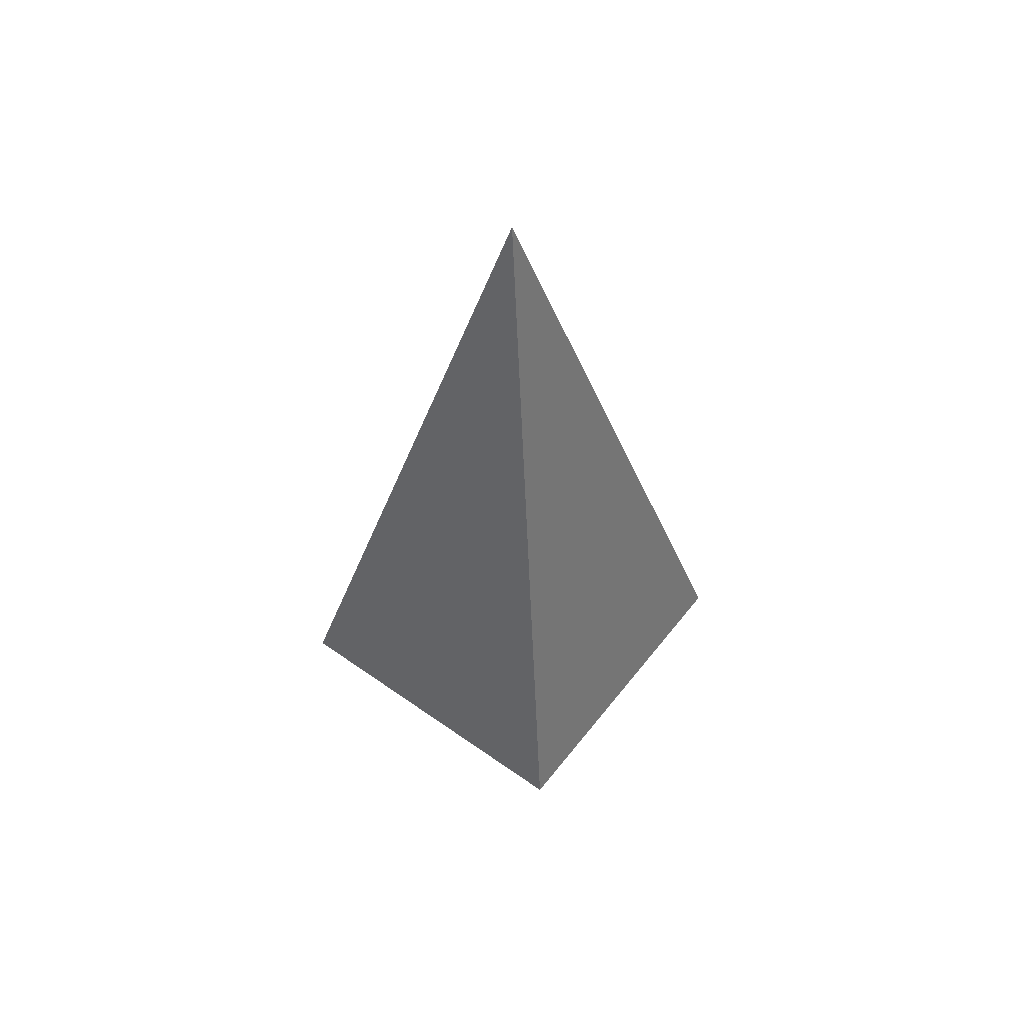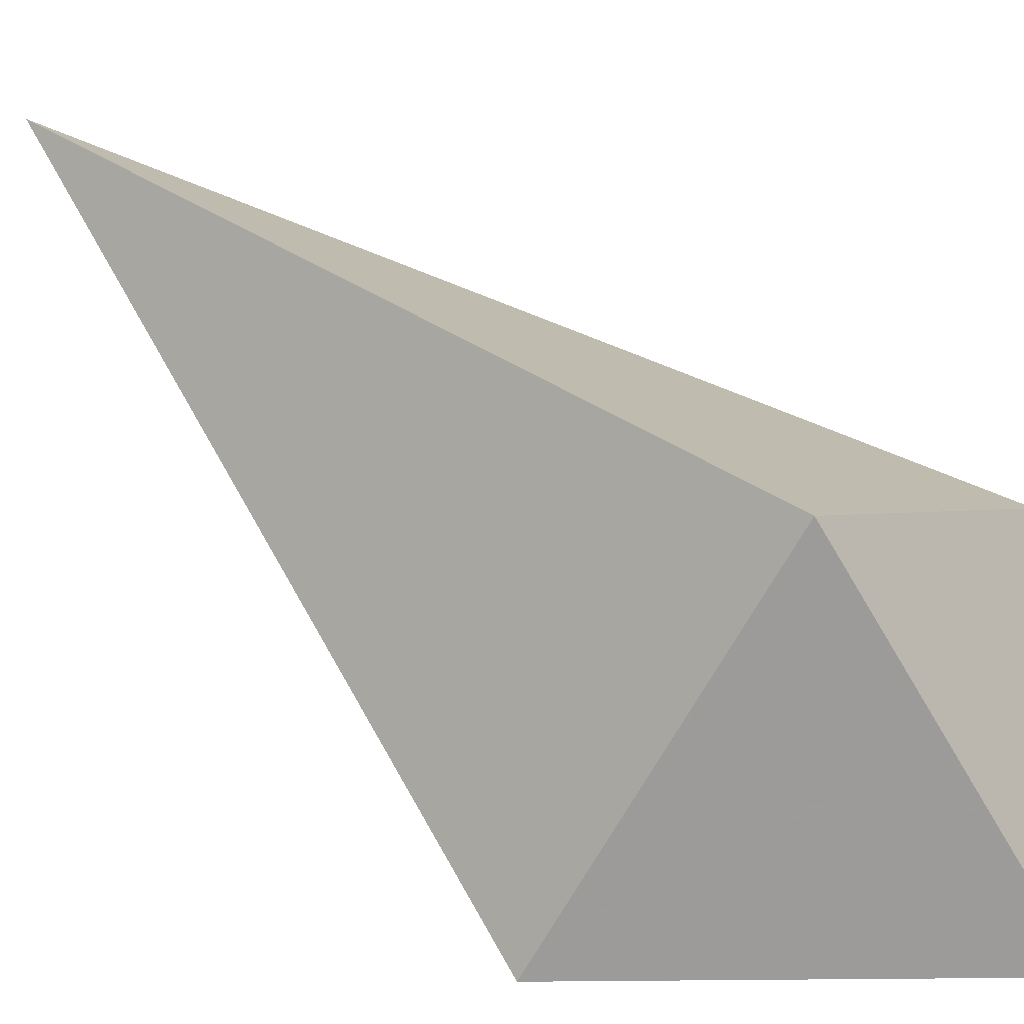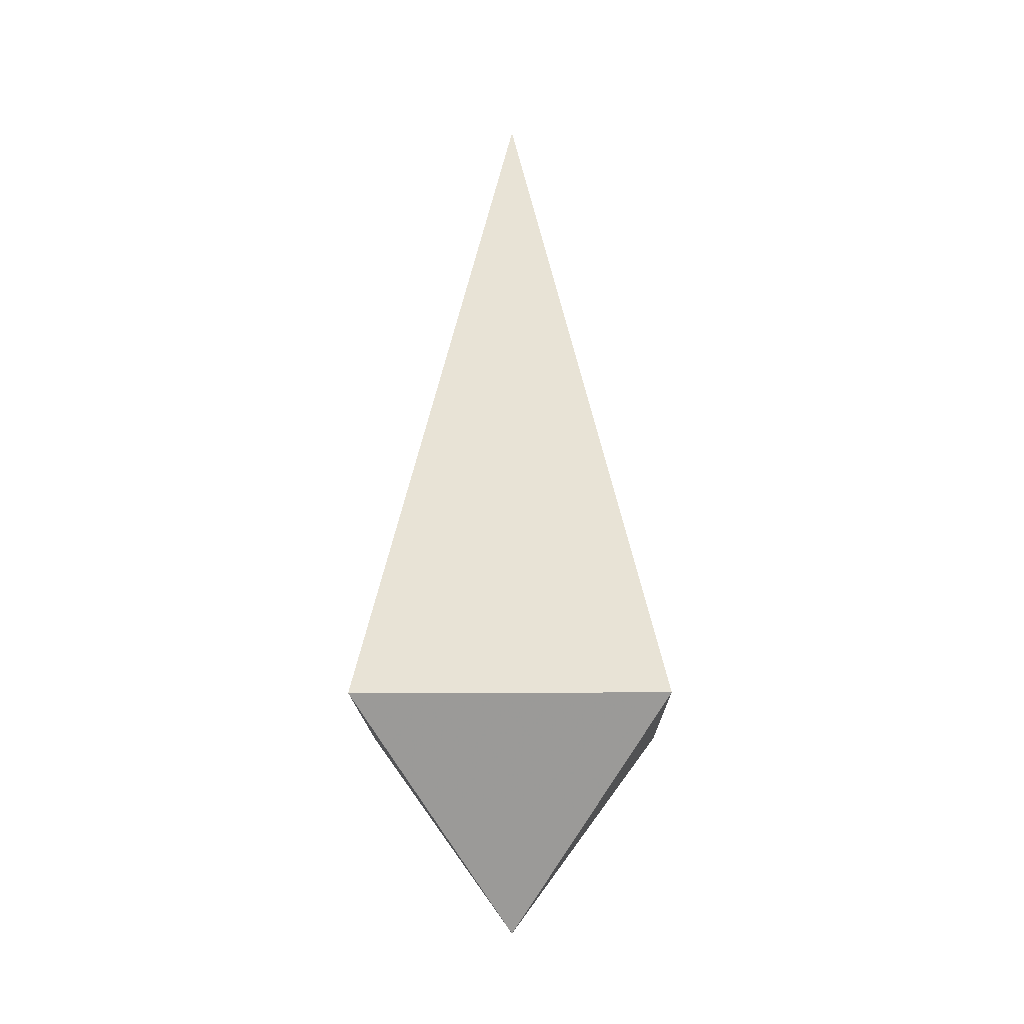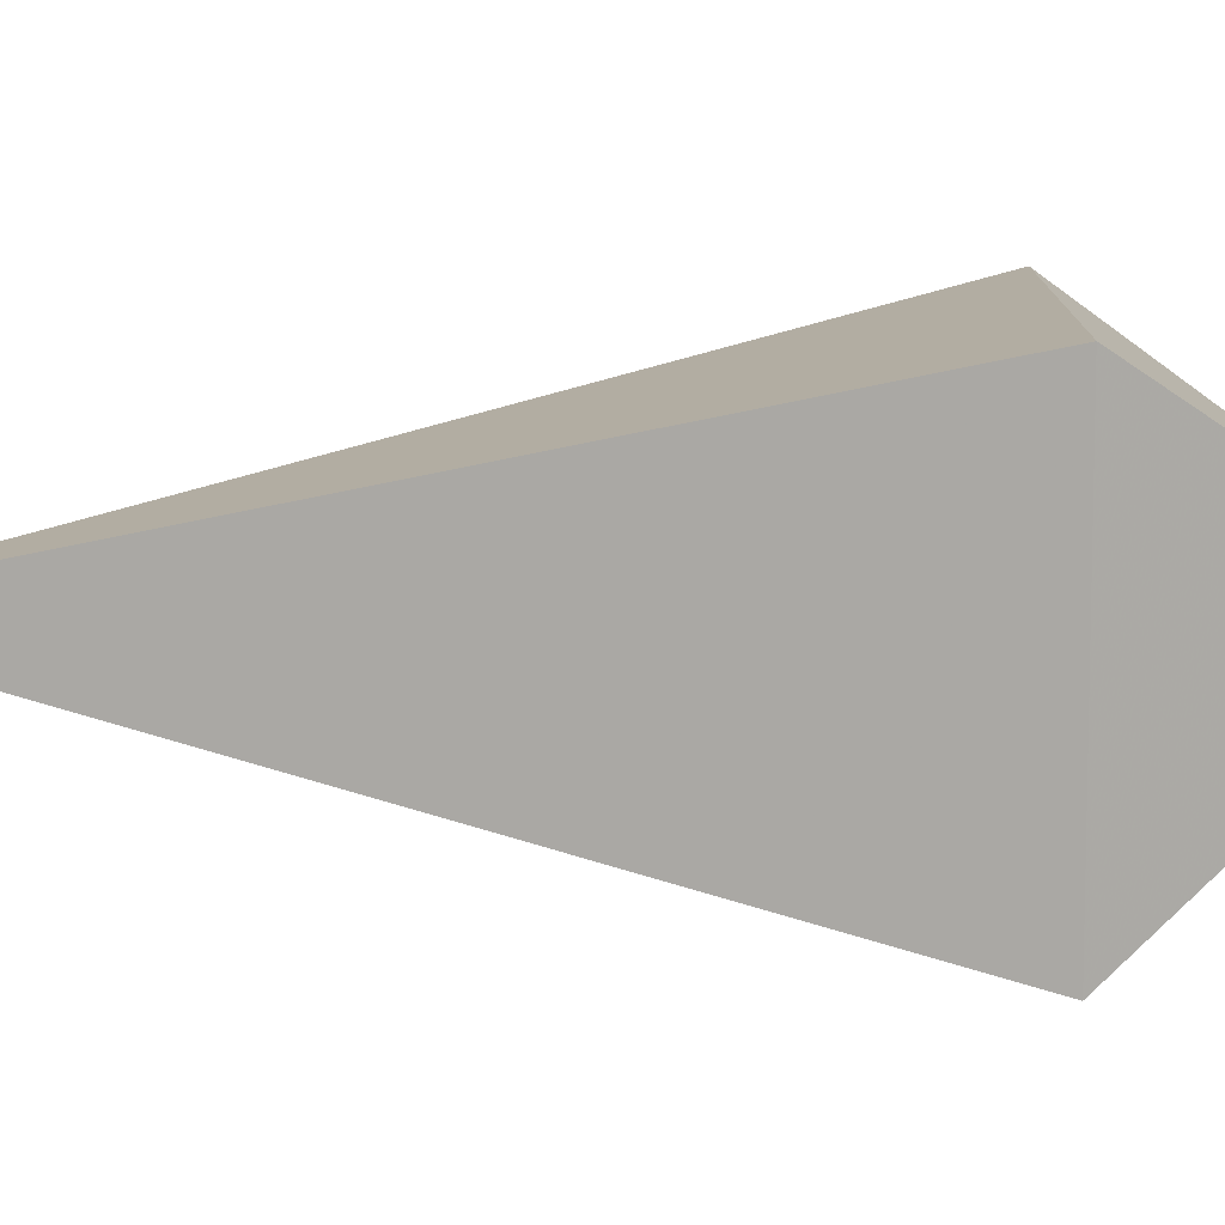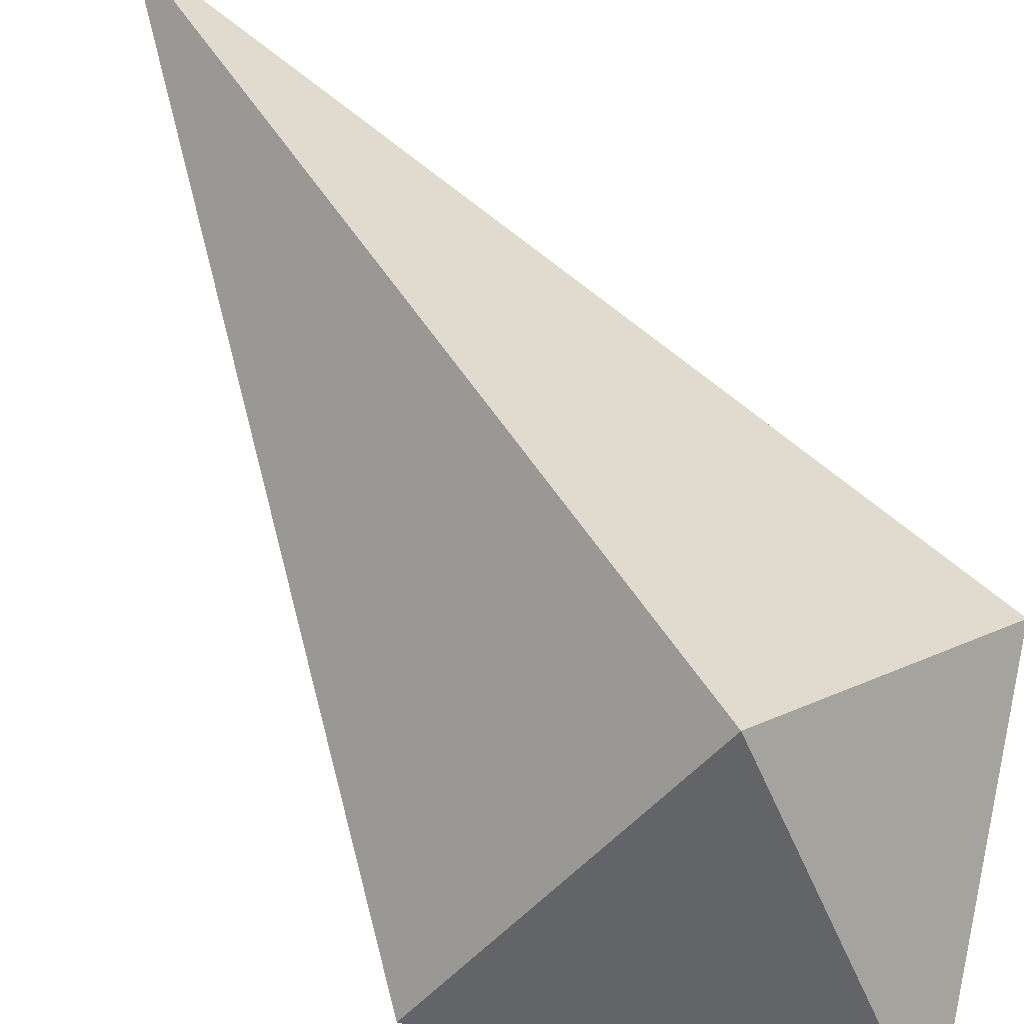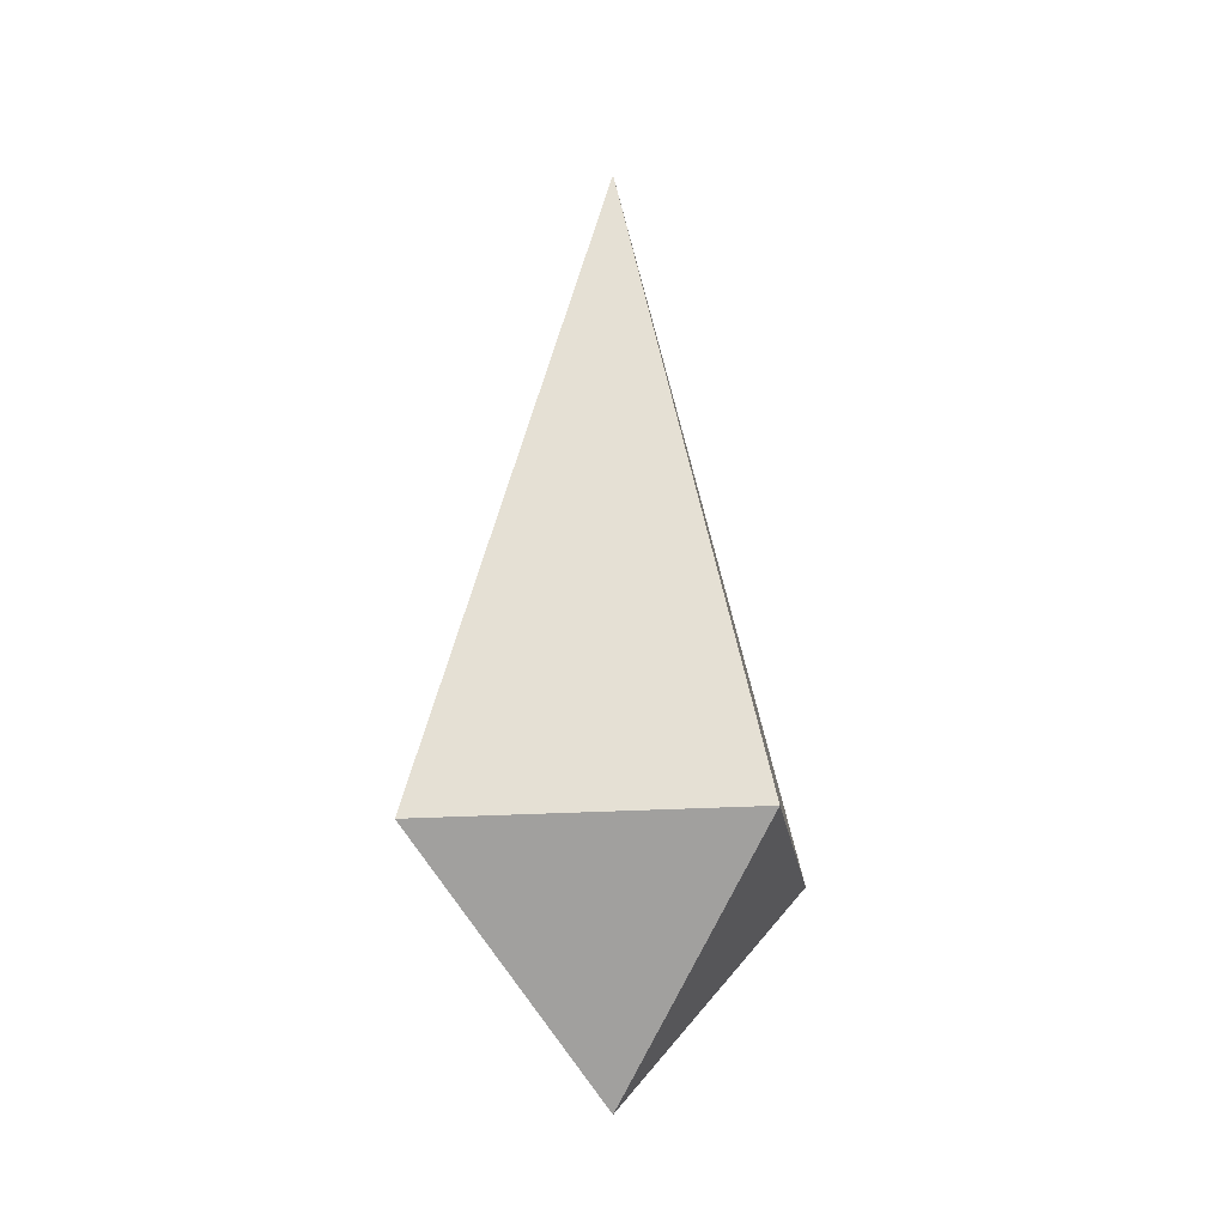
<metadata>
{"format":"obj","ext":"obj","renderer":"f3d","projection":"perspective","resolution":1024,"background":"white","views":[{"elev":55.2,"azim":172.0,"up":"+Y"},{"elev":55.4,"azim":-45.5,"up":"+Z"},{"elev":-14.6,"azim":135.8,"up":"+Y"},{"elev":56.0,"azim":-90.1,"up":"+Z"},{"elev":73.3,"azim":-32.8,"up":"+Z"},{"elev":-18.7,"azim":143.2,"up":"+Y"}]}
</metadata>
<code>
v  0  0  1
v  0  3  0
v  1  0  0
v  0  0 -1
v  0 -1  0
v -1  0  0
f 1 3 2
f 1 5 3
f 1 6 5
f 1 2 6
f 4 5 6
f 4 3 5
f 4 2 3
f 4 6 2

</code>
